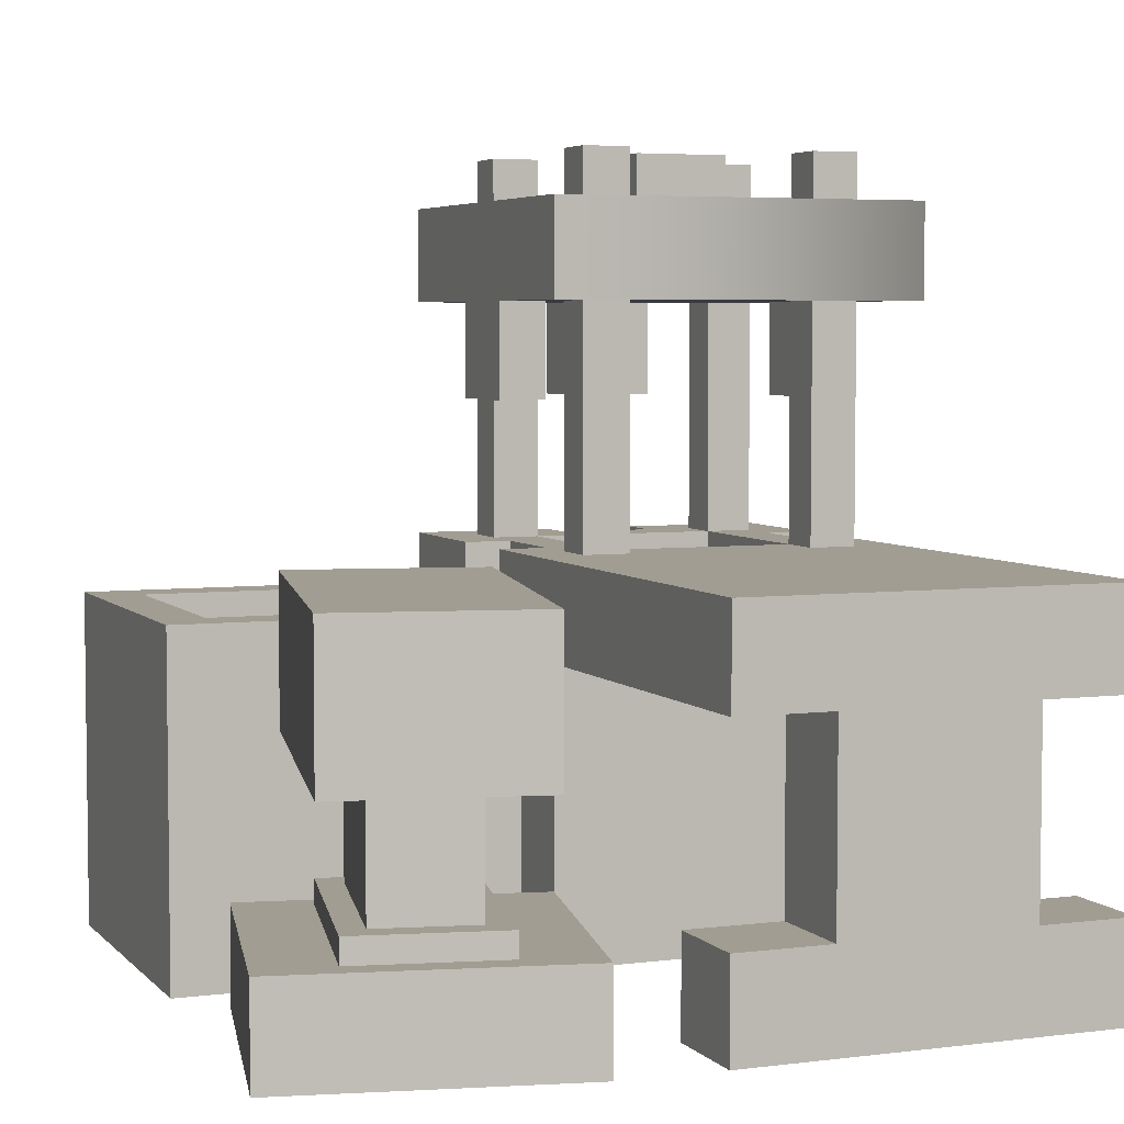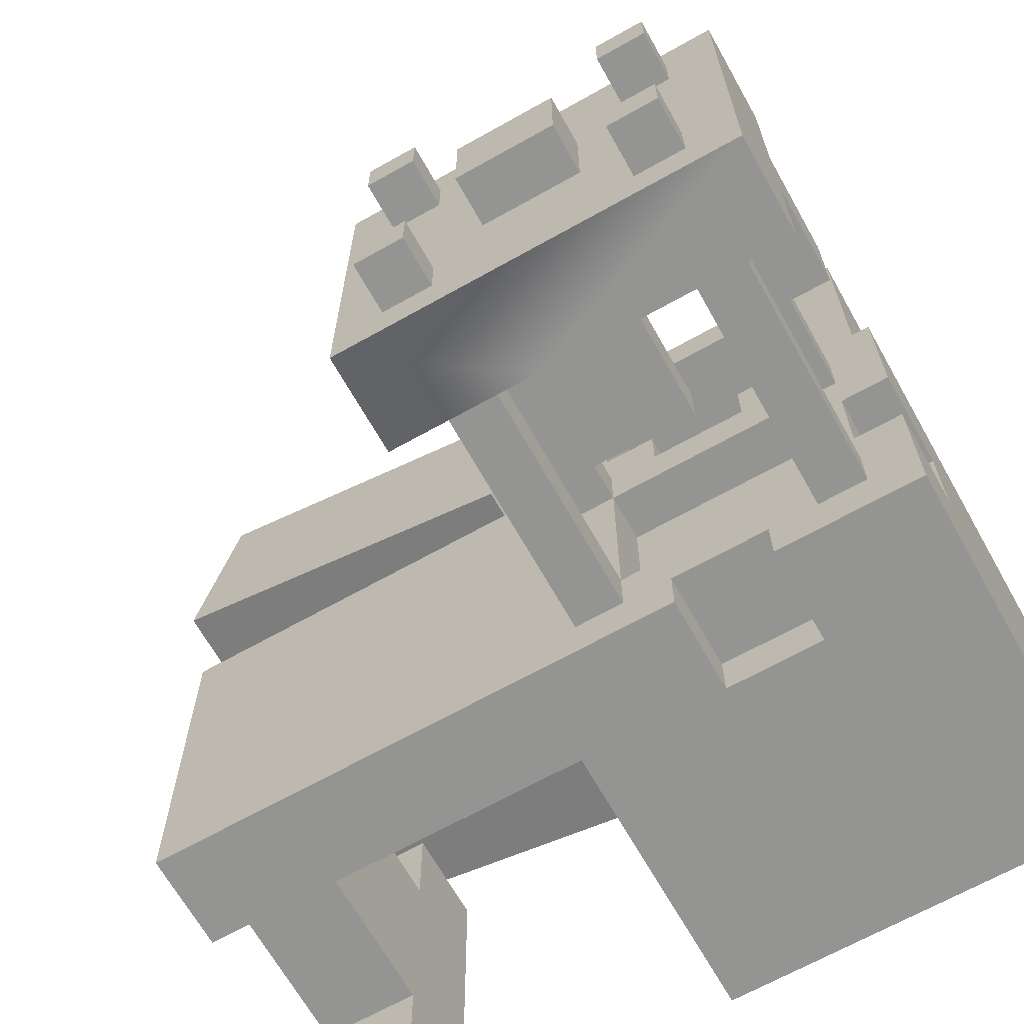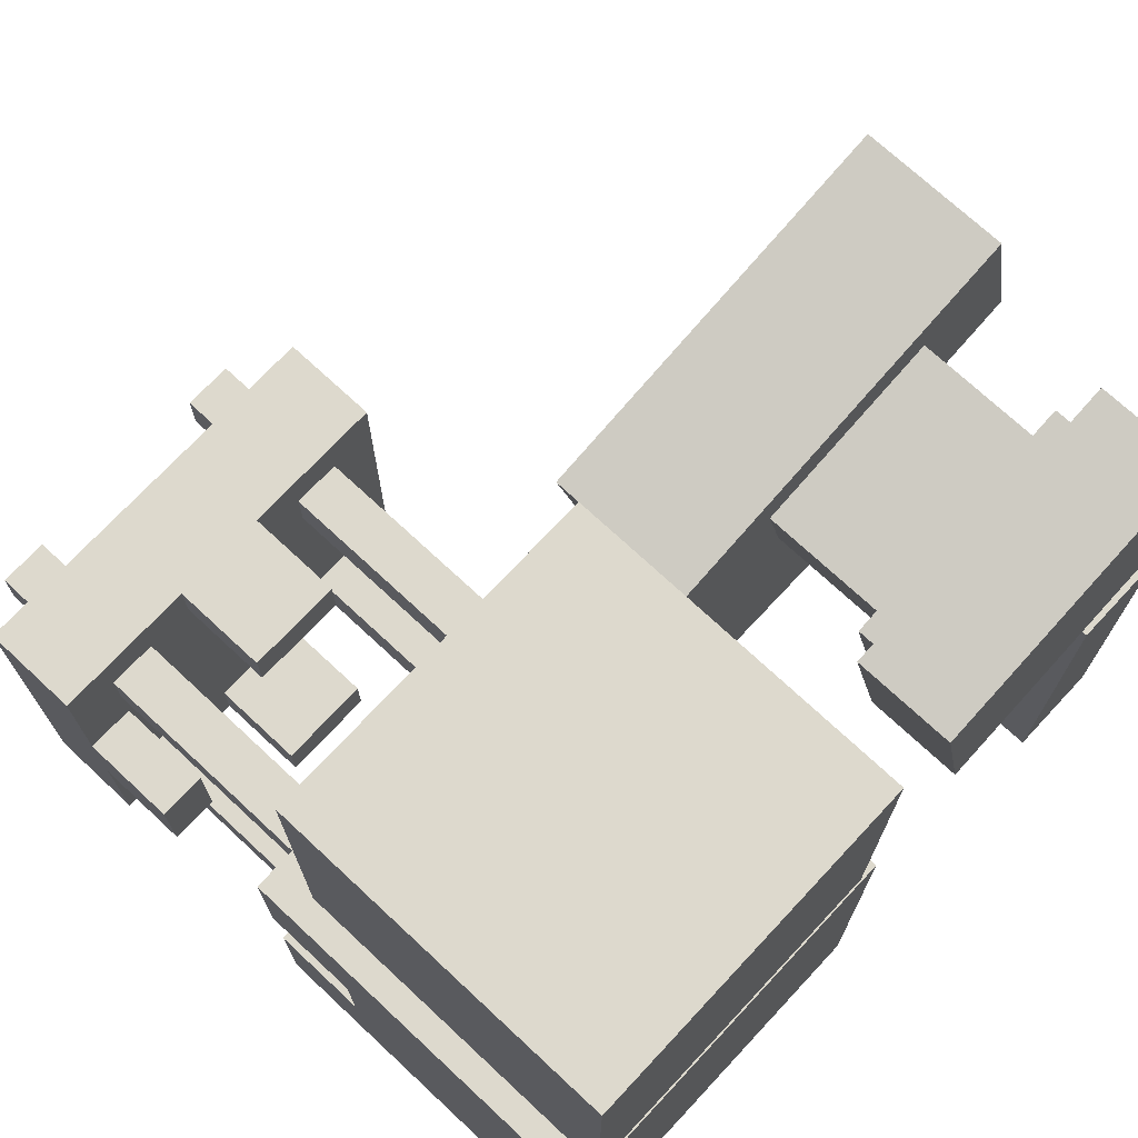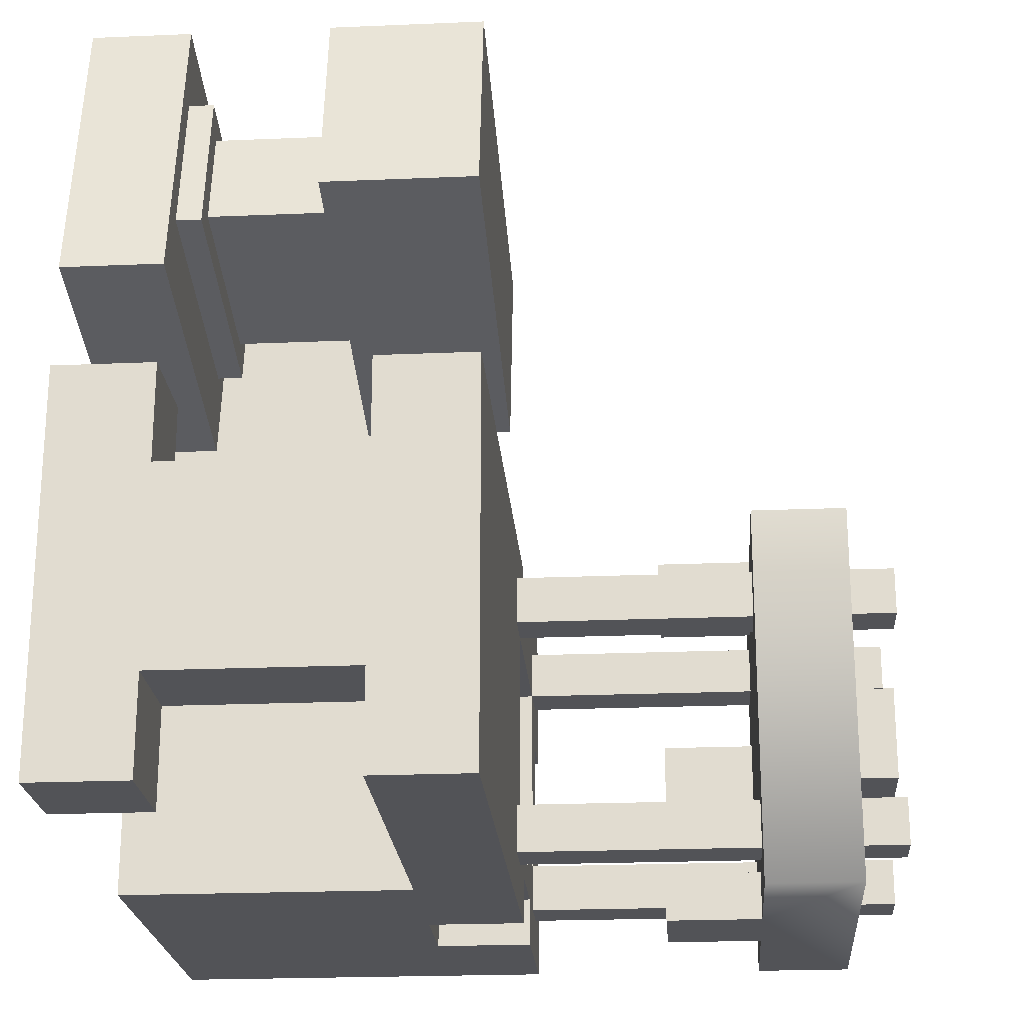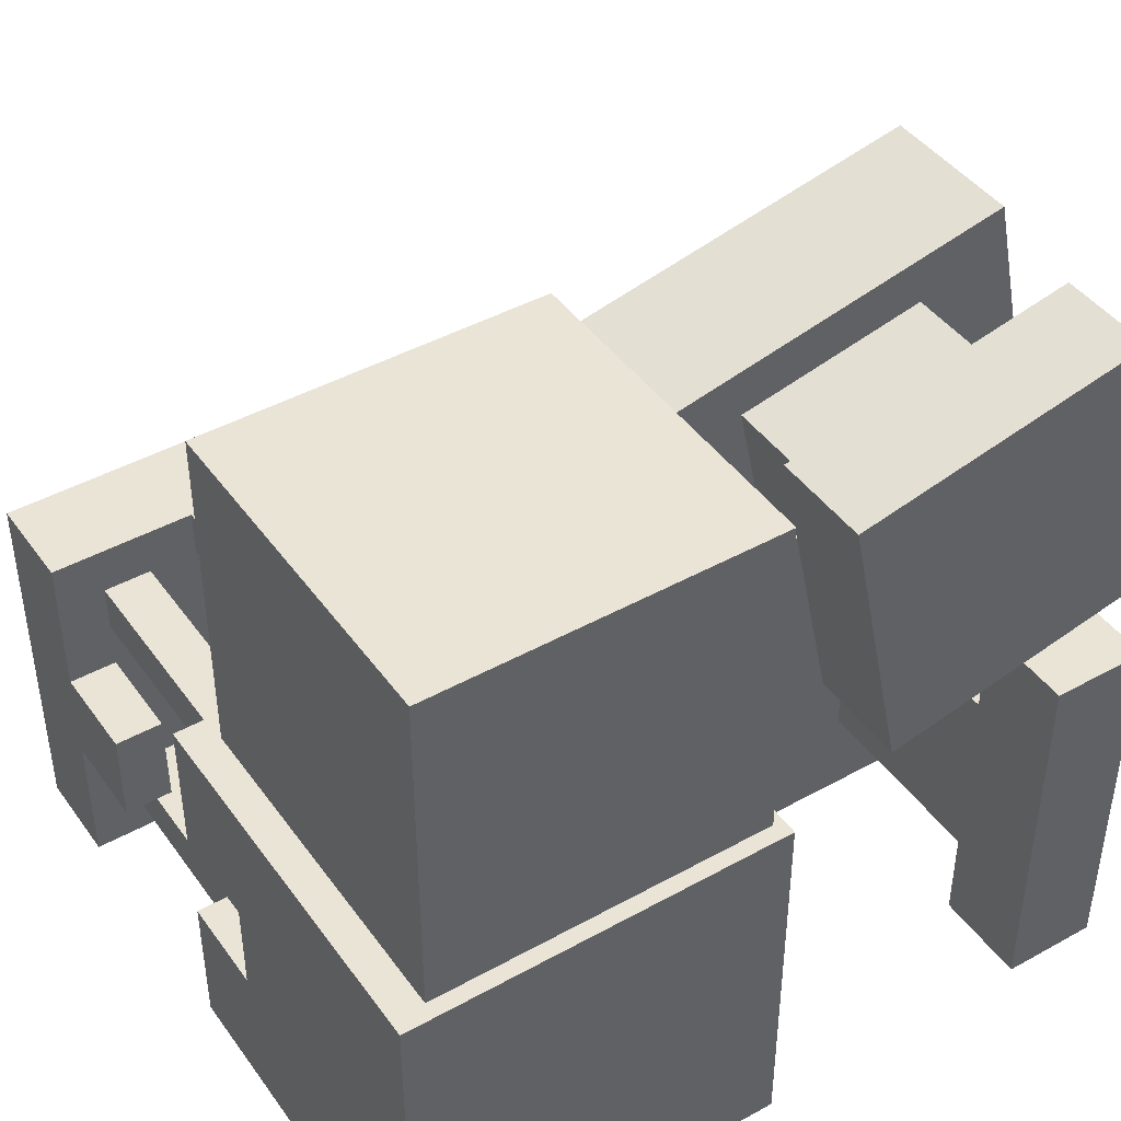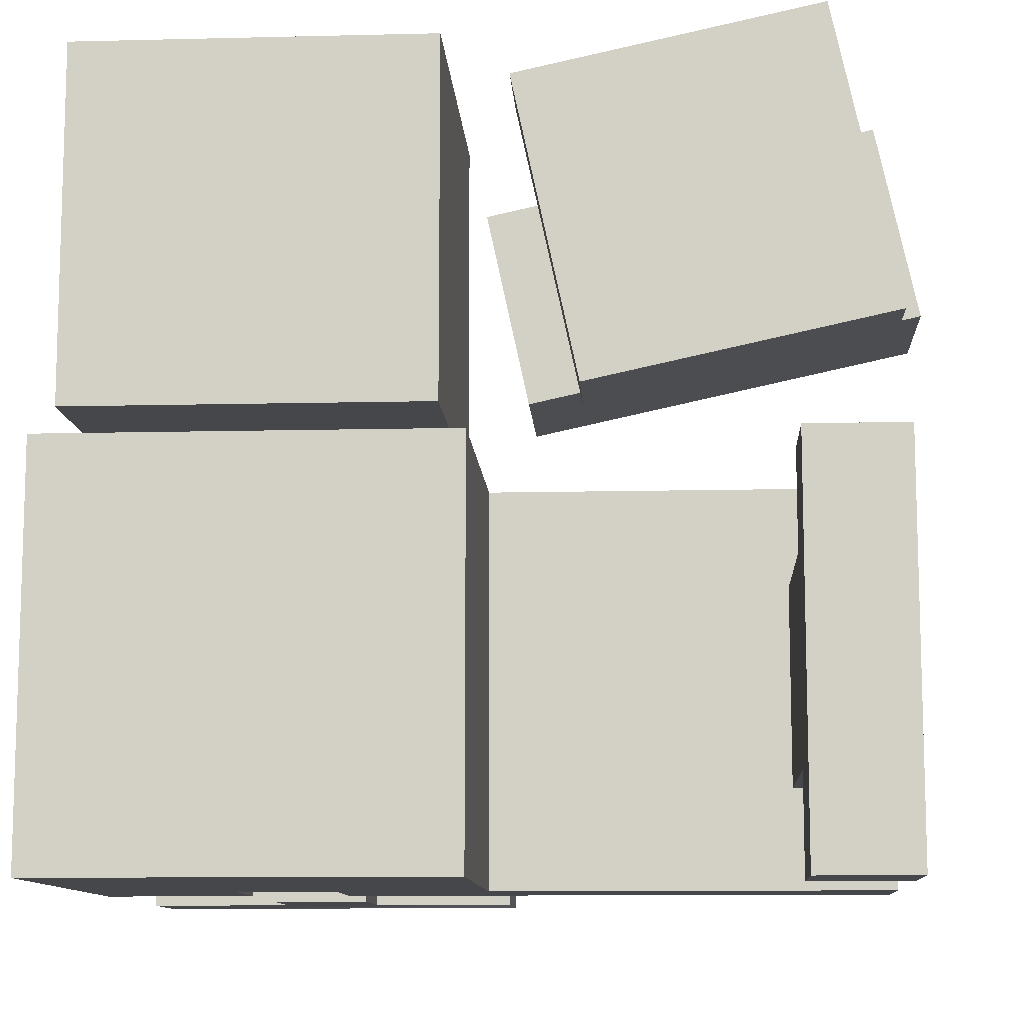
<metadata>
{"format":"obj","ext":"obj","renderer":"f3d","projection":"perspective","resolution":1024,"background":"white","views":[{"elev":4.8,"azim":68.2,"up":"+Y"},{"elev":-67.0,"azim":-150.6,"up":"+Z"},{"elev":72.0,"azim":-47.0,"up":"+Z"},{"elev":-22.4,"azim":94.2,"up":"+Z"},{"elev":43.6,"azim":-33.1,"up":"+Z"},{"elev":-10.8,"azim":3.5,"up":"+Z"}]}
</metadata>
<code>
v  -0.25 1 0.375
v  -0.375 1 0.375
v  -0.5 1 0.5
v  -0.25 2 0.375
v  -0.25 2 0.25
v  -0.375 2 0.25
v  -0.375 2 0.375
v  -0.375 1 0.25
v  -0.125 1 0.375
v  -0.25 1 0.25
v  -0.125 1 0.5
v  0.25 1 0.375
v  0.125 1 0.375
v  0.125 1 0.5
v  0.25 1 0.25
v  0.375 2 0.25
v  0.25 2 0.25
v  0.25 2 0.375
v  0.375 2 0.375
v  0.375 1 0.375
v  -0.375 1 0.125
v  -0.5 1 0.125
v  -0.25 1 -0.25
v  -0.375 1 -0.125
v  -0.375 1 -0.25
v  -0.5 1 -0.125
v  -0.25 0.875 -0.25
v  -0.25 0.875 0.25
v  0.25 0.875 0.25
v  0.25 0.875 -0.25
v  0.25 1 -0.25
v  0.375 1 0.25
v  0.375 1 -0.25
v  -0.375 2 -0.25
v  -0.25 2 -0.25
v  -0.25 2 -0.375
v  -0.375 2 -0.375
v  -0.5 1 -0.5
v  -0.375 1 -0.375
v  -0.25 1 -0.375
v  -0.125 1 -0.5
v  -0.125 1 -0.375
v  0.25 1 -0.375
v  0.125 1 -0.375
v  0.125 1 -0.5
v  1.5 1 -0.5
v  0.375 1 -0.375
v  0.25 2 -0.375
v  0.25 2 -0.25
v  0.375 2 -0.25
v  0.375 2 -0.375
v  -0.5 0.75 0.5
v  -0.125 0.75 0.5
v  -0.125 0.75 0.375
v  0.125 0.75 0.375
v  0.5 0.75 0.5
v  0.125 0.75 0.5
v  1.5 1 0.5
v  1.5 0.75 0.25
v  1.5 0.75 0.5
v  1.5 0.75 -0.25
v  1.5 0.75 -0.5
v  0.125 0.75 -0.5
v  0.5 0.75 -0.5
v  -0.125 0.75 -0.5
v  0.125 0.75 -0.375
v  -0.125 0.75 -0.375
v  -0.5 0.75 -0.5
v  -0.5 0.75 -0.125
v  -0.5 0.75 0.125
v  -0.375 0.75 -0.125
v  -0.375 0.75 0.125
v  1.25 0.75 -0.25
v  1.25 0.75 0.25
v  1.5 0 -0.5
v  1.5 0 0.5
v  1.25 0 -0.5
v  1.5 0.25 -0.25
v  1.5 0.25 0.25
v  1.25 0.25 -0.25
v  1.25 0.25 0.25
v  1.25 0.25 0.5
v  1.25 0 0.5
v  1.5 0.25 0.5
v  1.5 0.25 -0.5
v  1.25 0.25 -0.5
v  -0.5 0 0.5
v  -0.5 0 -0.5
v  0.5 0 -0.5
v  0.5 0 0.5
g table
f 1 2 3
f 4 5 6
f 6 7 4
f 3 2 8
f 1 9 10
f 1 3 11
f 11 9 1
f 12 13 14
f 15 13 12
f 15 10 9
f 9 13 15
f 16 17 18
f 18 19 16
f 14 20 12
f 10 21 8
f 22 3 8
f 8 21 22
f 21 10 23
f 23 24 21
f 25 24 23
f 26 24 25
f 27 28 29
f 29 30 27
f 31 32 33
f 31 15 32
f 34 35 36
f 36 37 34
f 38 39 40
f 38 26 25
f 25 39 38
f 41 38 40
f 40 42 41
f 23 42 40
f 43 44 31
f 45 44 43
f 42 23 31
f 31 44 42
f 33 32 46
f 46 47 33
f 45 47 46
f 43 47 45
f 48 49 50
f 50 51 48
f 11 3 52
f 53 11 52
f 13 9 54
f 55 13 54
f 56 14 57
f 58 59 46
f 58 60 59
f 61 62 46
f 63 45 64
f 65 38 41
f 42 44 66
f 67 42 66
f 65 68 38
f 38 68 69
f 69 26 38
f 70 3 22
f 21 24 71
f 72 21 71
f 70 52 3
f 20 14 58
f 46 32 20
f 14 56 58
f 73 74 56
f 64 73 56
f 45 46 64
f 60 74 59
f 56 74 60
f 56 60 58
f 75 76 77
f 61 64 62
f 61 73 64
f 64 46 62
f 46 20 58
f 61 46 59
f 78 59 79
f 61 59 78
f 74 73 80
f 59 81 79
f 74 81 59
f 73 78 80
f 61 78 73
f 80 81 74
f 76 82 83
f 76 84 82
f 77 83 80
f 77 85 75
f 77 86 85
f 76 78 79
f 77 76 83
f 84 81 82
f 79 81 84
f 86 78 85
f 80 78 86
f 81 83 82
f 80 83 81
f 79 84 76
f 80 86 77
f 78 75 85
f 76 75 78
f 29 28 10
f 10 15 29
f 10 28 27
f 23 10 27
f 30 29 15
f 15 31 30
f 23 27 30
f 31 23 30
f 10 8 6
f 6 5 10
f 8 2 7
f 7 6 8
f 2 1 4
f 4 7 2
f 1 10 5
f 5 4 1
f 15 12 18
f 18 17 15
f 12 20 19
f 19 18 12
f 20 32 16
f 16 19 20
f 32 15 17
f 17 16 32
f 25 23 35
f 35 34 25
f 23 40 36
f 36 35 23
f 40 39 37
f 37 36 40
f 39 25 34
f 34 37 39
f 43 31 49
f 49 48 43
f 31 33 50
f 50 49 31
f 33 47 51
f 51 50 33
f 47 43 48
f 48 51 47
f 54 9 11
f 11 53 54
f 13 55 57
f 57 14 13
f 66 44 45
f 45 63 66
f 42 67 65
f 65 41 42
f 71 24 26
f 26 69 71
f 21 72 70
f 70 22 21
f 87 88 89
f 89 90 87
f 52 56 64
f 64 68 52
f 87 90 56
f 56 52 87
f 90 89 64
f 64 56 90
f 89 88 68
f 68 64 89
f 88 87 52
f 52 68 88
v  0.125 1.375 0.375
v  0.125 1.375 0.5
v  -0.125 1.375 0.5
v  -0.125 1.375 0.375
v  -0.375 1.375 -0.125
v  -0.375 1.375 0.125
v  -0.5 1.375 0.125
v  -0.5 1.375 -0.125
v  -0.5 1.625 -0.125
v  -0.5 1.625 -0.5
v  -0.125 1.625 -0.5
v  -0.125 1.625 -0.375
v  0.125 1.625 -0.375
v  0.125 1.625 -0.5
v  0.5 1.625 -0.5
v  0.5 1.625 0.5
v  0.125 1.625 0.5
v  0.125 1.625 0.375
v  -0.125 1.625 0.375
v  -0.125 1.625 0.5
v  -0.5 1.625 0.5
v  -0.5 1.625 0.125
v  -0.375 1.625 0.125
v  -0.375 1.625 -0.125
v  0.125 1.375 -0.5
v  0.125 1.375 -0.375
v  -0.125 1.375 -0.375
v  -0.125 1.375 -0.5
v  -0.125 2 0.125
v  0.125 2 0.125
v  0.125 2 -0.125
v  -0.125 2 -0.125
v  0.125 1.875 -0.125
v  0.5 1.875 -0.5
v  -0.5 1.875 -0.5
v  -0.125 1.875 -0.125
v  -0.5 1.875 0.5
v  -0.125 1.875 0.125
v  0.125 1.875 0.125
v  0.5 1.875 0.5
g press
f 91 92 93
f 93 94 91
f 95 96 97
f 97 98 95
f 99 100 101
f 99 101 102
f 99 102 103
f 103 104 105
f 99 103 105
f 106 107 108
f 105 106 108
f 105 108 109
f 109 110 111
f 111 112 113
f 109 111 113
f 105 109 113
f 105 113 114
f 99 105 114
f 115 116 117
f 117 118 115
f 119 120 121
f 121 122 119
f 123 124 125
f 126 123 125
f 126 125 127
f 128 126 127
f 129 128 127
f 129 127 130
f 129 130 124
f 123 129 124
f 107 106 130
f 107 130 127
f 127 111 110
f 107 127 110
f 107 110 93
f 107 93 92
f 104 115 118
f 104 118 101
f 101 100 125
f 104 101 125
f 104 125 124
f 105 104 124
f 105 124 130
f 106 105 130
f 99 98 97
f 99 97 112
f 112 111 127
f 99 112 127
f 100 99 127
f 100 127 125
f 94 93 110
f 110 109 94
f 91 94 109
f 109 108 91
f 92 91 108
f 108 107 92
f 97 96 113
f 113 112 97
f 95 98 99
f 99 114 95
f 96 95 114
f 114 113 96
f 118 117 102
f 102 101 118
f 116 115 104
f 104 103 116
f 117 116 103
f 103 102 117
f 120 119 128
f 128 129 120
f 121 120 129
f 129 123 121
f 126 122 121
f 121 123 126
f 119 122 126
f 126 128 119
v  0.5021 0.625 1.187
v  0.6077 0.625 0.6987
v  1.585 0.625 0.9099
v  1.48 0.625 1.399
v  0.5021 1 1.187
v  1.48 1 1.399
v  1.585 1 0.9099
v  0.6077 1 0.6987
v  0.7728 0.3125 1.118
v  0.8256 0.3125 0.8737
v  1.314 0.3125 0.9793
v  1.262 0.3125 1.224
v  0.7728 0.625 1.118
v  1.262 0.625 1.224
v  1.314 0.625 0.9793
v  0.8256 0.625 0.8737
v  0.6985 0.25 1.166
v  0.7777 0.25 0.7994
v  1.389 0.25 0.9314
v  1.309 0.25 1.298
v  0.6985 0.3125 1.166
v  1.309 0.3125 1.298
v  1.389 0.3125 0.9314
v  0.7777 0.3125 0.7994
v  0.5979 0 1.336
v  0.7563 0 0.6029
v  1.489 0 0.7613
v  1.331 0 1.494
v  0.5979 0.25 1.336
v  1.331 0.25 1.494
v  1.489 0.25 0.7613
v  0.7563 0.25 0.6029
g anvil
f 131 132 133
f 133 134 131
f 135 136 137
f 137 138 135
f 131 134 136
f 136 135 131
f 134 133 137
f 137 136 134
f 133 132 138
f 138 137 133
f 132 131 135
f 135 138 132
f 139 140 141
f 141 142 139
f 143 144 145
f 145 146 143
f 139 142 144
f 144 143 139
f 142 141 145
f 145 144 142
f 141 140 146
f 146 145 141
f 140 139 143
f 143 146 140
f 147 148 149
f 149 150 147
f 151 152 153
f 153 154 151
f 147 150 152
f 152 151 147
f 150 149 153
f 153 152 150
f 149 148 154
f 154 153 149
f 148 147 151
f 151 154 148
f 155 156 157
f 157 158 155
f 159 160 161
f 161 162 159
f 155 158 160
f 160 159 155
f 158 157 161
f 161 160 158
f 157 156 162
f 162 161 157
f 156 155 159
f 159 162 156
v  -0.4375 0 1.438
v  -0.4375 0 0.5625
v  0.4375 0 0.5625
v  0.4375 0 1.438
v  0.4375 0.875 1.438
v  -0.4375 0.875 1.438
v  0.4375 0.875 0.5625
v  -0.4375 0.875 0.5625
v  0.3125 0.875 1.312
v  -0.3125 0.875 1.312
v  0.3125 0.875 0.6875
v  -0.3125 0.875 0.6875
v  0.3125 0.625 1.312
v  -0.3125 0.625 1.312
v  0.3125 0.625 0.6875
v  -0.3125 0.625 0.6875
g box
f 163 164 165
f 165 166 163
f 163 166 167
f 167 168 163
f 166 165 169
f 169 167 166
f 165 164 170
f 170 169 165
f 164 163 168
f 168 170 164
f 168 167 171
f 171 172 168
f 167 169 173
f 173 171 167
f 169 170 174
f 174 173 169
f 170 168 172
f 172 174 170
f 172 171 175
f 175 176 172
f 171 173 177
f 177 175 171
f 173 174 178
f 178 177 173
f 174 172 176
f 176 178 174

</code>
